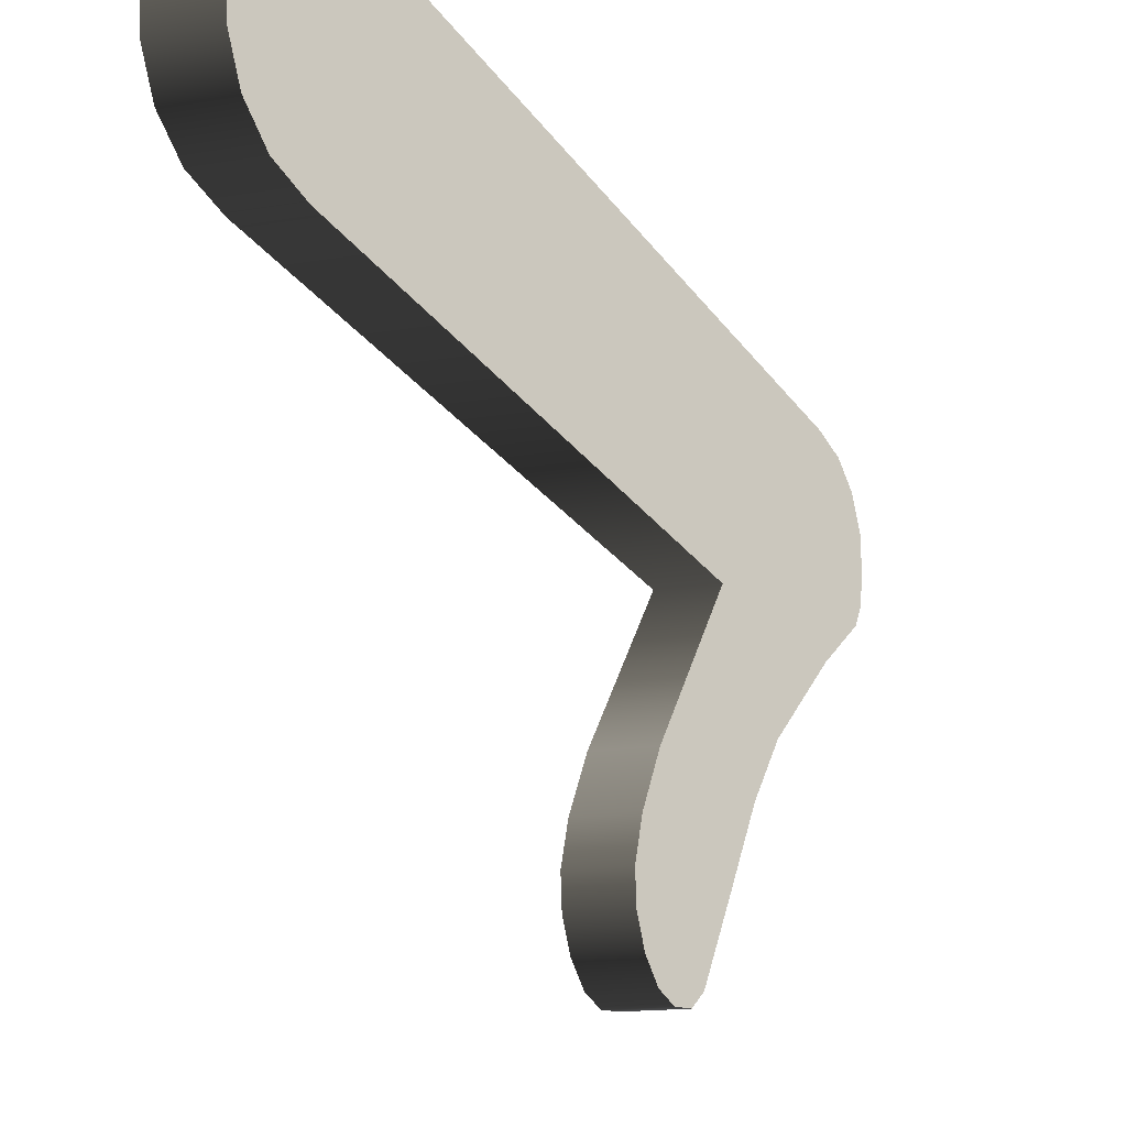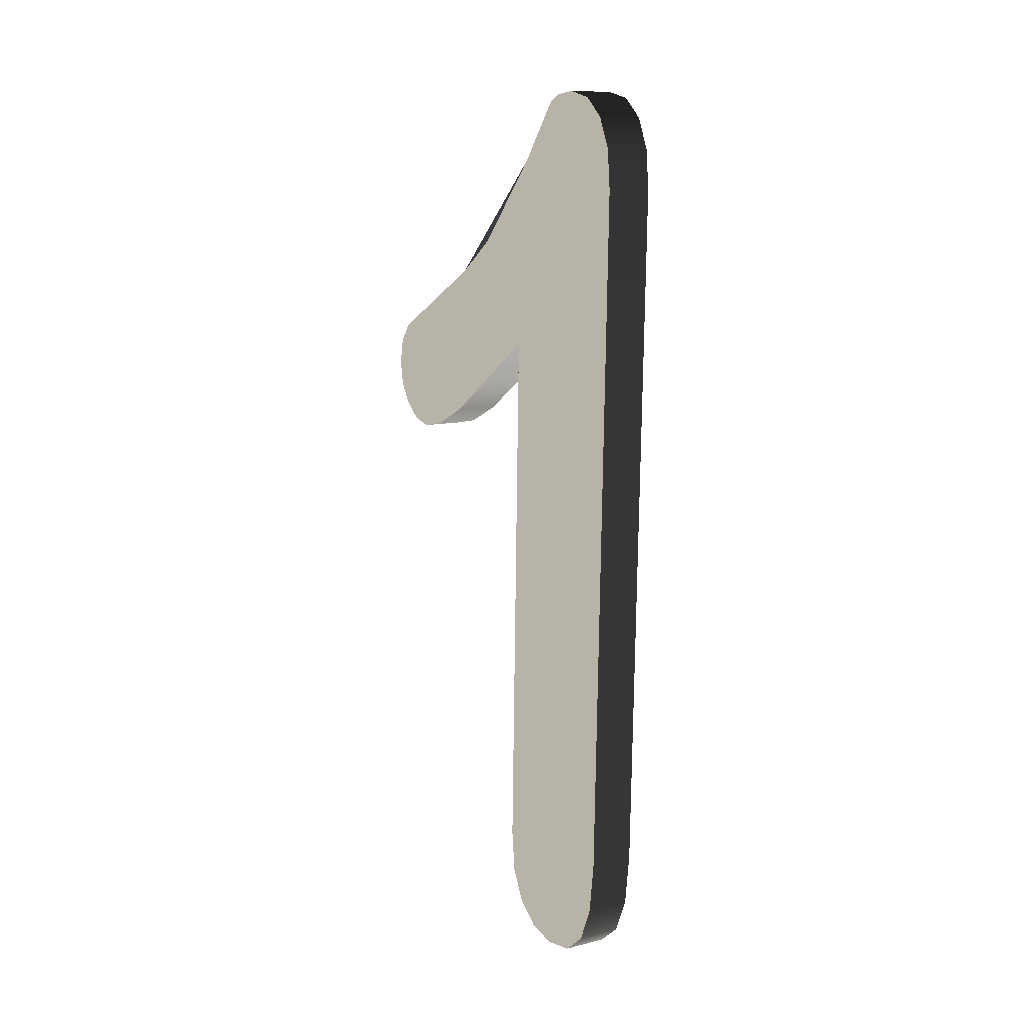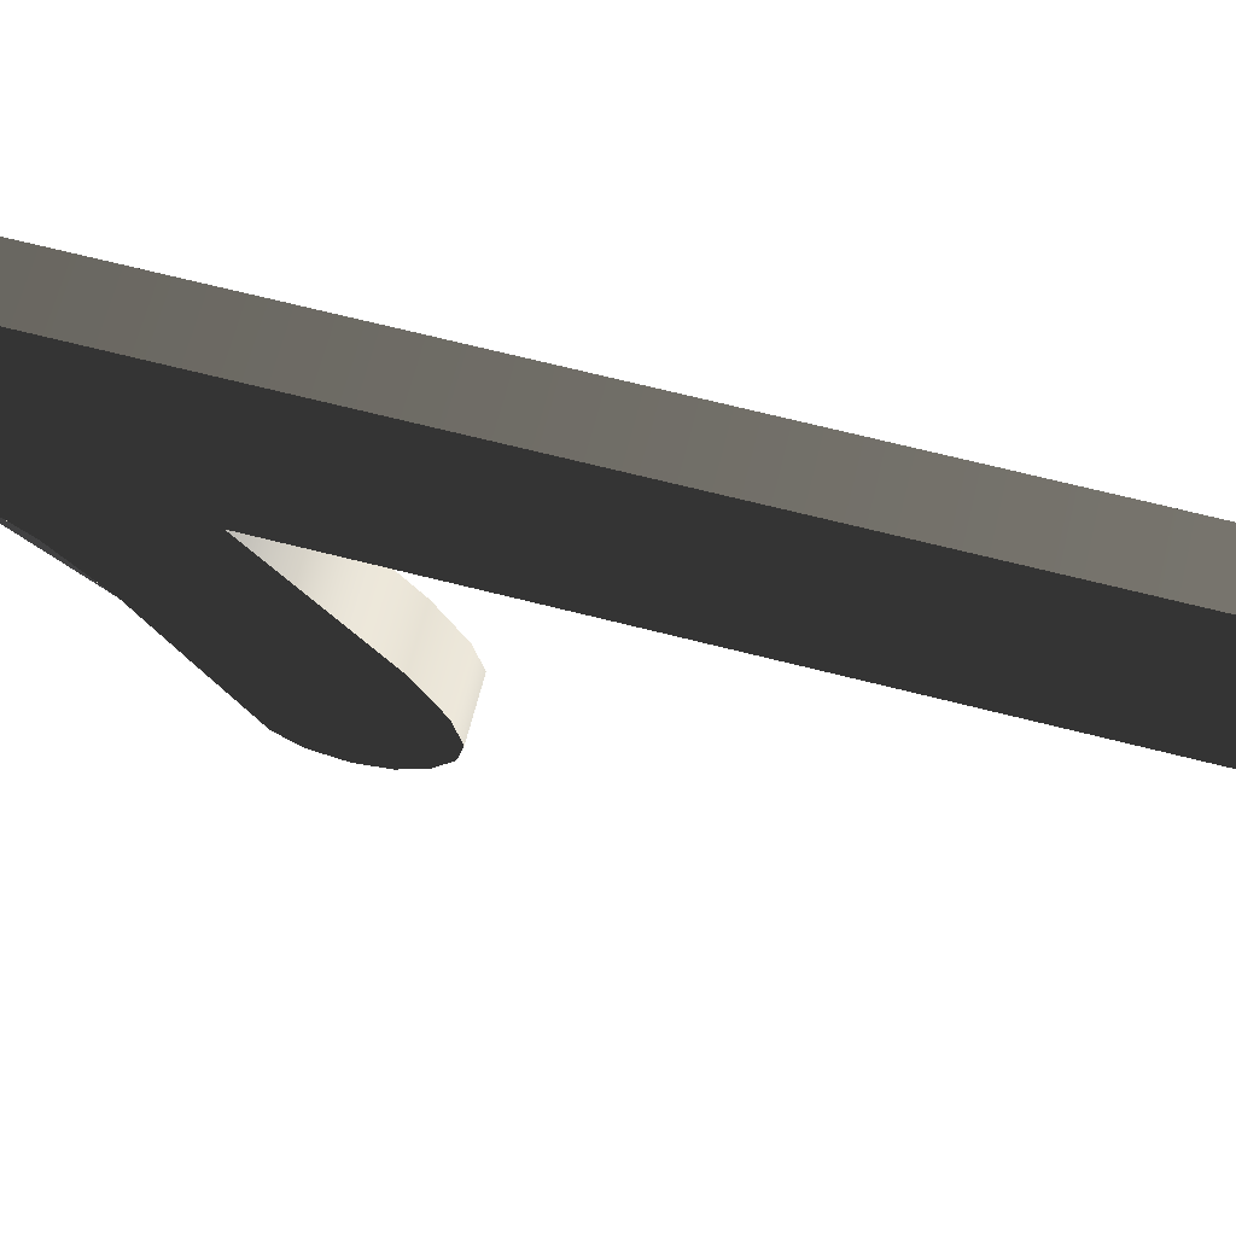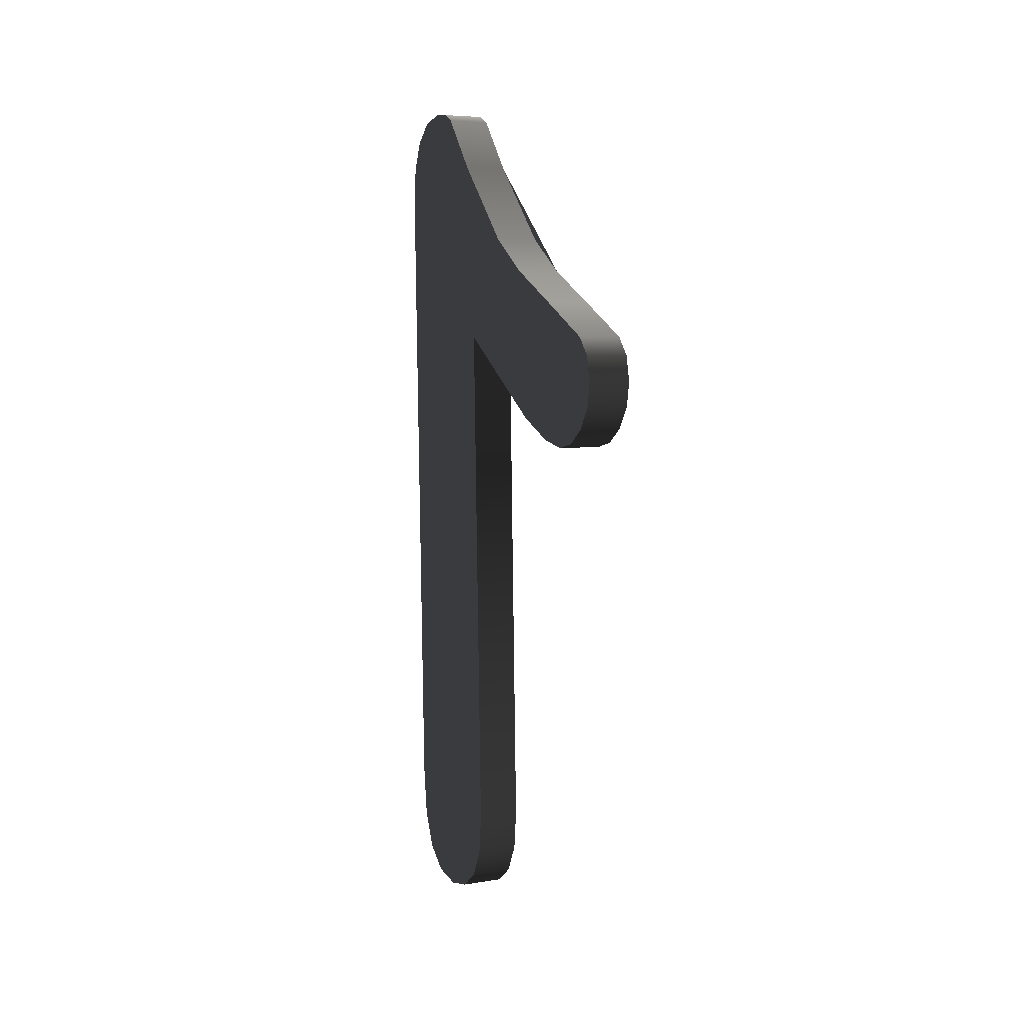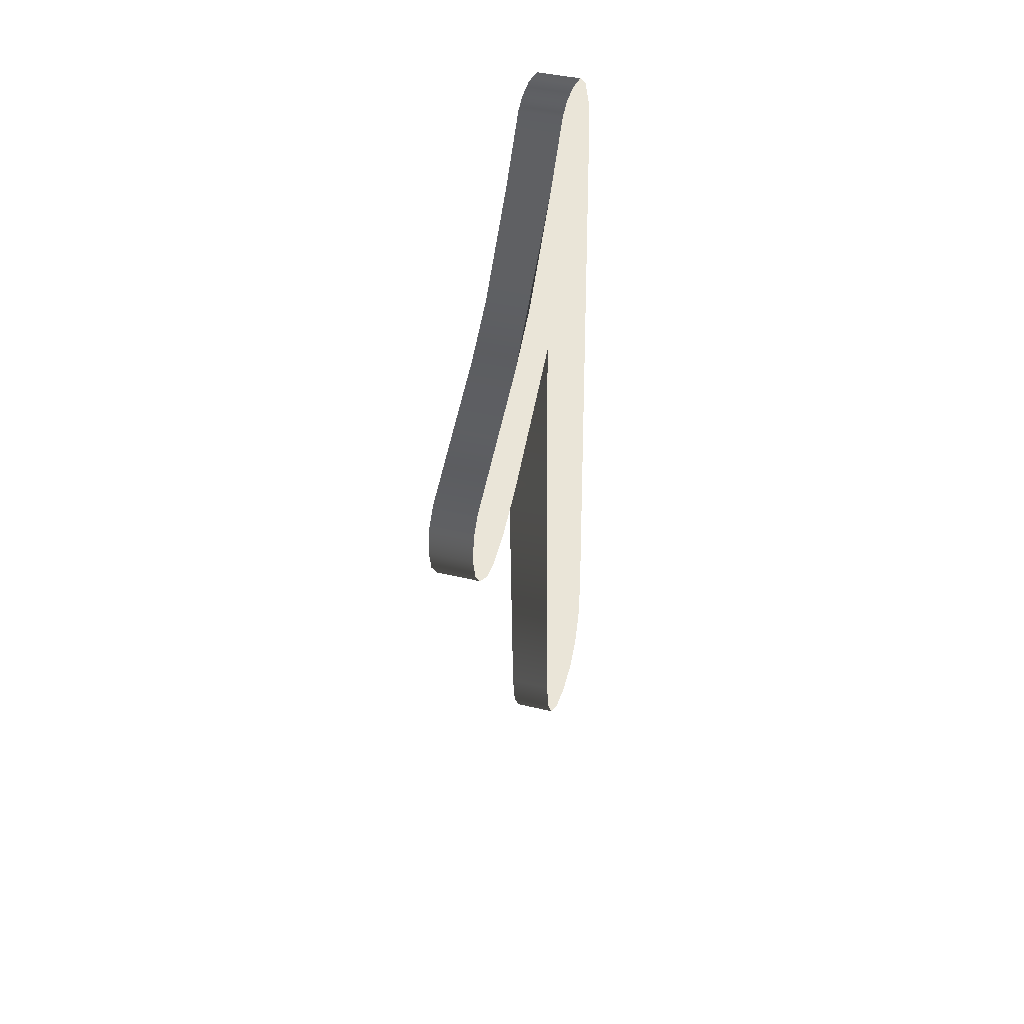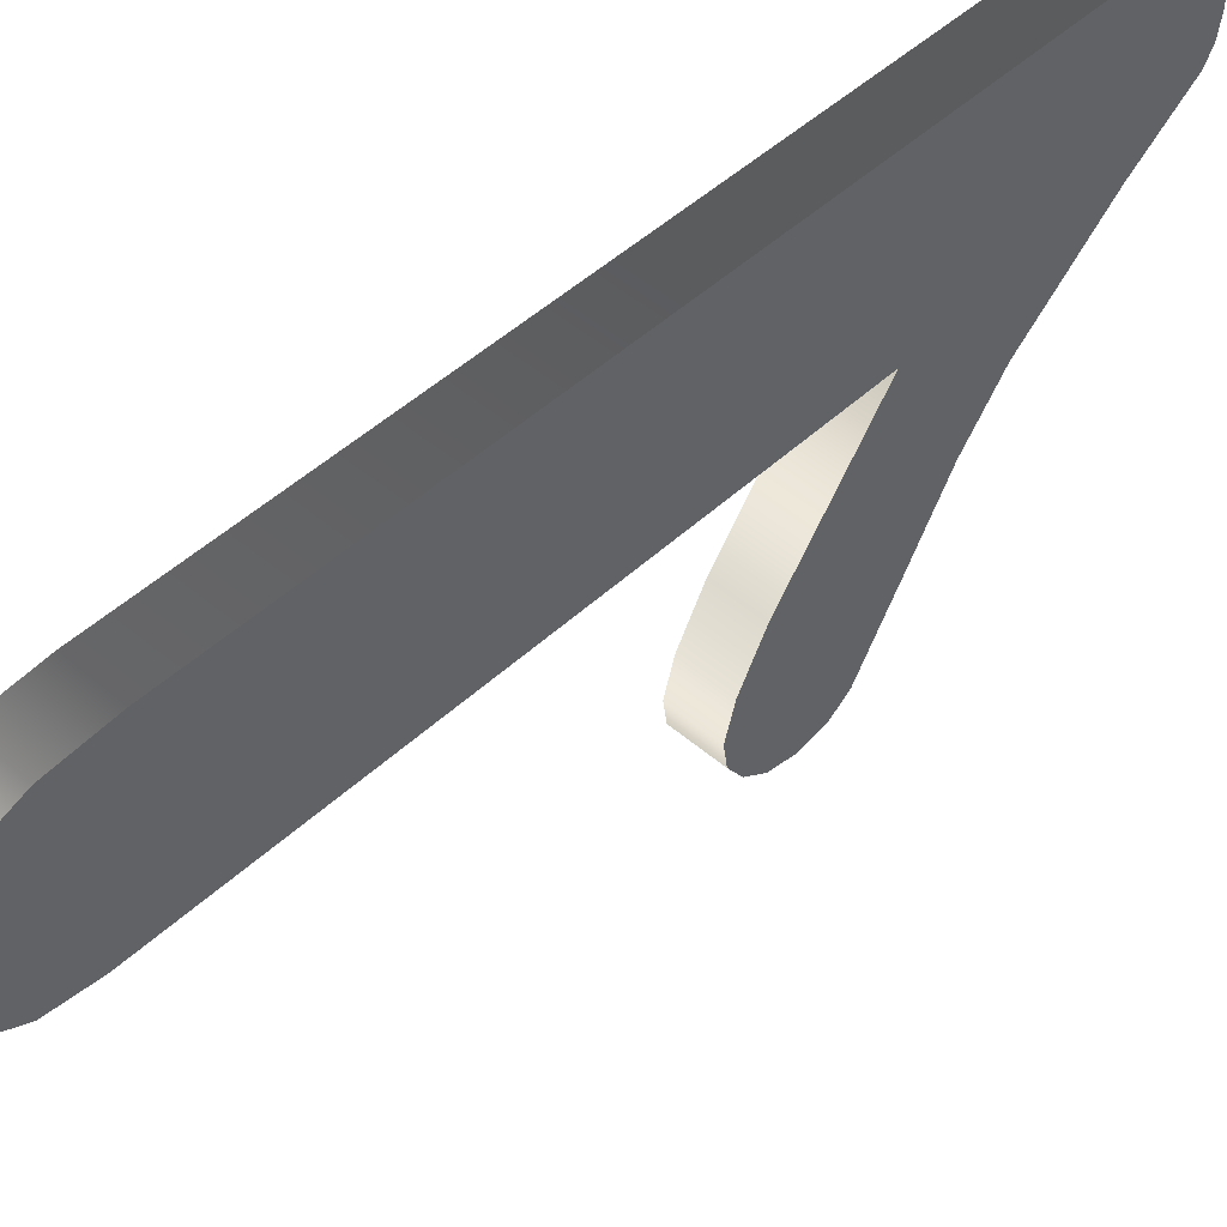
<metadata>
{"format":"obj","ext":"obj","renderer":"f3d","projection":"perspective","resolution":1024,"background":"white","views":[{"elev":-20.9,"azim":22.2,"up":"+Z"},{"elev":12.7,"azim":-27.7,"up":"+Y"},{"elev":68.5,"azim":-76.5,"up":"+Z"},{"elev":4.3,"azim":157.1,"up":"+Y"},{"elev":44.5,"azim":-160.7,"up":"+Y"},{"elev":46.0,"azim":42.2,"up":"+Z"}]}
</metadata>
<code>
o 1__188081__temp_1__188081_.004
v 0.000551 0.00919 -0.02158
v 0.000624 0.0105 -0.02056
v 0.0005 0.005543 -0.02157
v 0.000505 0.007306 -0.02192
v 0.000921 0.01314 -0.01575
v 0.000533 0.004004 -0.02054
v 0.000685 0.002574 -0.01737
v 0.000599 0.002932 -0.01905
v 0.001206 0.01562 -0.01112
v 0.000817 0.003092 -0.01506
v 0.001589 0.01087 -0.002826
v 0.001013 0.004646 -0.01186
v 0.001437 0.01824 -0.007525
v 0.001818 0.02424 -0.00206
v 0.001028 -0.03088 -0.002432
v 0.001048 -0.02788 -0.002826
v 0.002042 0.02832 0.001045
v 0.001061 -0.03304 -0.001253
v 0.001262 -0.03479 0.002918
v 0.001142 -0.03435 0.000575
v 0.002108 0.0289 0.002087
v 0.002199 0.02909 0.003766
v 0.002303 0.02865 0.005798
v 0.001407 -0.03425 0.005465
v 0.002372 0.02734 0.007379
v 0.001528 -0.03265 0.007283
v 0.002397 0.02526 0.008401
v 0.001625 -0.02998 0.008378
v 0.002377 0.02253 0.008742
v 0.001696 -0.02623 0.008742
v -0.002122 -0.02784 -0.002653
v -0.002142 -0.03083 -0.002259
v -0.001352 0.02428 -0.001888
v -0.00158 0.01091 -0.002653
v -0.00267 0.005586 -0.0214
v -0.002548 0.01054 -0.02039
v -0.002619 0.009234 -0.02141
v -0.002665 0.007349 -0.02175
v -0.002637 0.004047 -0.02037
v -0.002251 0.01318 -0.01558
v -0.002571 0.002978 -0.01888
v -0.002485 0.002619 -0.0172
v -0.002353 0.003135 -0.01489
v -0.001964 0.01567 -0.01095
v -0.002157 0.004692 -0.01169
v -0.001733 0.01828 -0.007351
v -0.002109 -0.03299 -0.001081
v -0.001128 0.02837 0.001215
v -0.002028 -0.03431 0.000749
v -0.001908 -0.03474 0.003088
v -0.000971 0.02913 0.003938
v -0.001062 0.02894 0.002257
v -0.001763 -0.03421 0.005635
v -0.000867 0.02869 0.005969
v -0.001641 -0.03261 0.007457
v -0.000798 0.02738 0.007553
v -0.001545 -0.02993 0.008548
v -0.000773 0.02531 0.008575
v -0.001474 -0.02619 0.008911
v -0.000793 0.02257 0.008911
f 1 2 3 4
f 3 2 5 6
f 6 5 7 8
f 7 5 9 10
f 10 9 11 12
f 11 9 13 14
f 11 14 15 16
f 15 14 17 18
f 18 17 19 20
f 19 17 21 22
f 19 22 23 24
f 24 23 25 26
f 26 25 27 28
f 28 27 29 30
f 31 16 15 32
f 32 33 34 31
f 35 36 37 38
f 36 35 39 40
f 40 39 41 42
f 40 42 43 44
f 44 43 45 34
f 44 34 33 46
f 33 32 47 48
f 48 47 49 50
f 48 50 51 52
f 51 50 53 54
f 54 53 55 56
f 56 55 57 58
f 58 57 59 60
f 32 15 18 47
f 49 47 18 20
f 50 49 20 19
f 53 50 19 24
f 55 53 24 26
f 28 57 55 26
f 30 59 57 28
f 29 60 59 30
f 27 58 60 29
f 25 56 58 27
f 54 56 25 23
f 51 54 23 22
f 52 51 22 21
f 48 52 21 17
f 48 17 14 33
f 33 14 13 46
f 44 46 13 9
f 40 44 9 5
f 36 40 5 2
f 36 2 1 37
f 37 1 4 38
f 38 4 3 35
f 35 3 6 39
f 41 39 6 8
f 42 41 8 7
f 43 42 7 10
f 45 43 10 12
f 34 45 12 11
f 34 11 16 31

</code>
